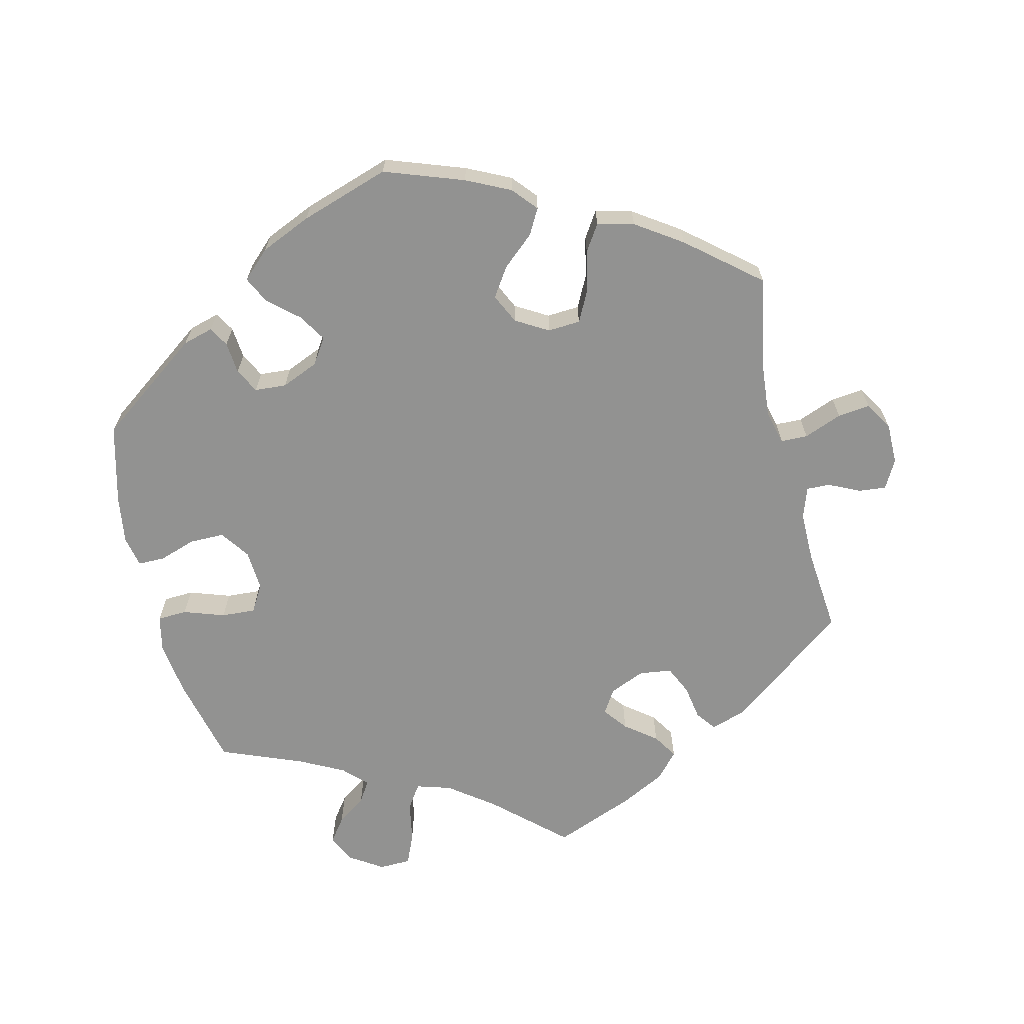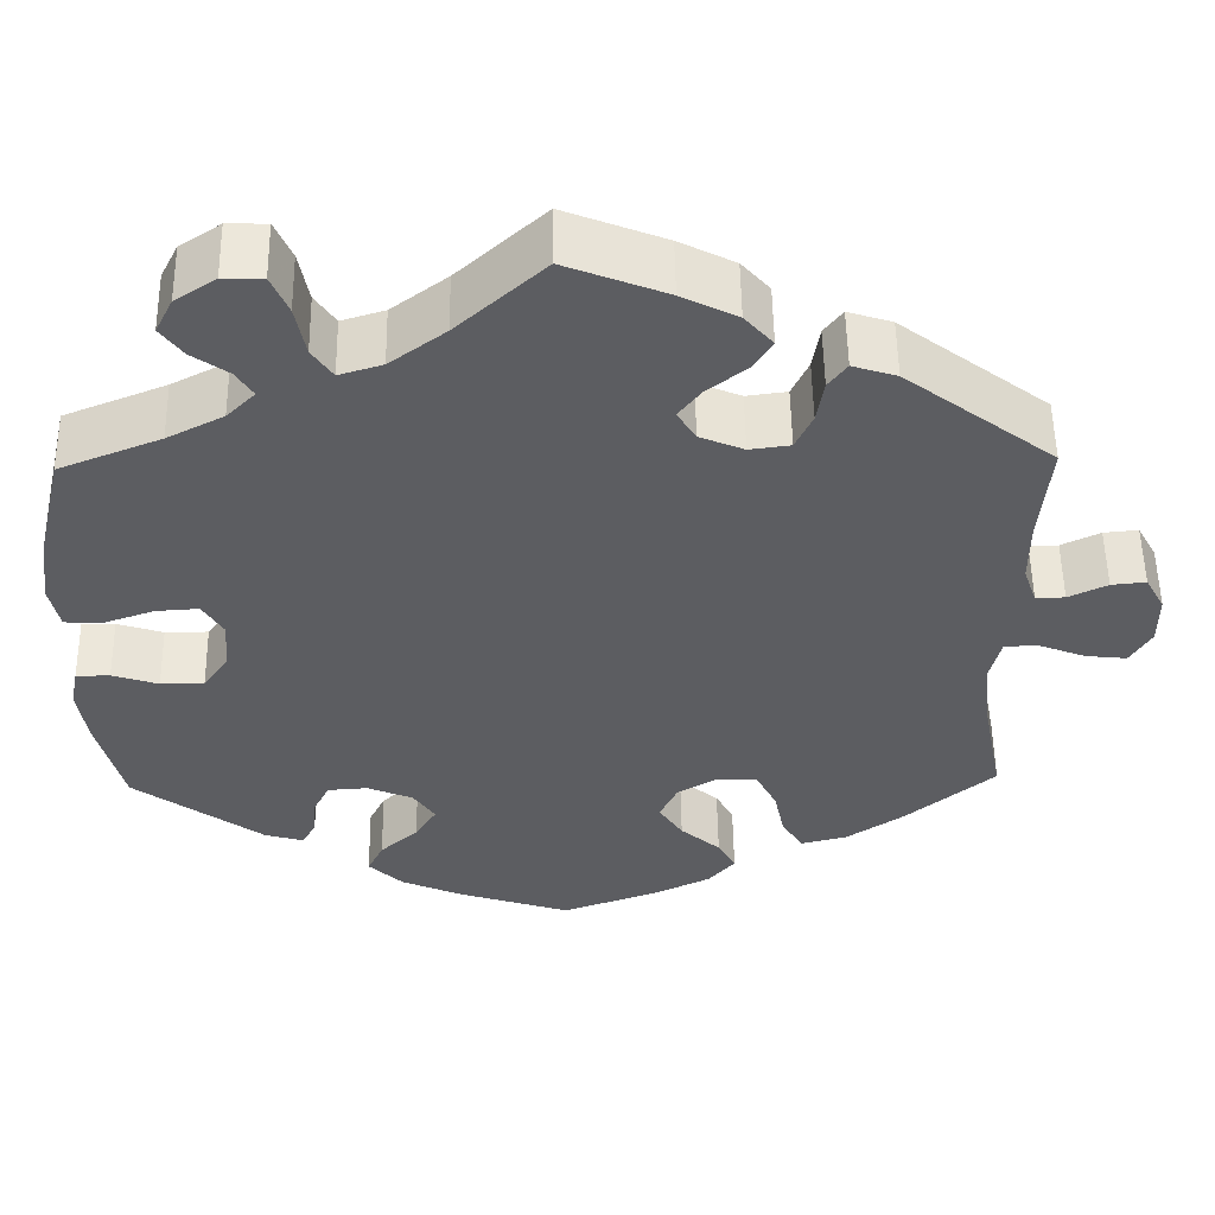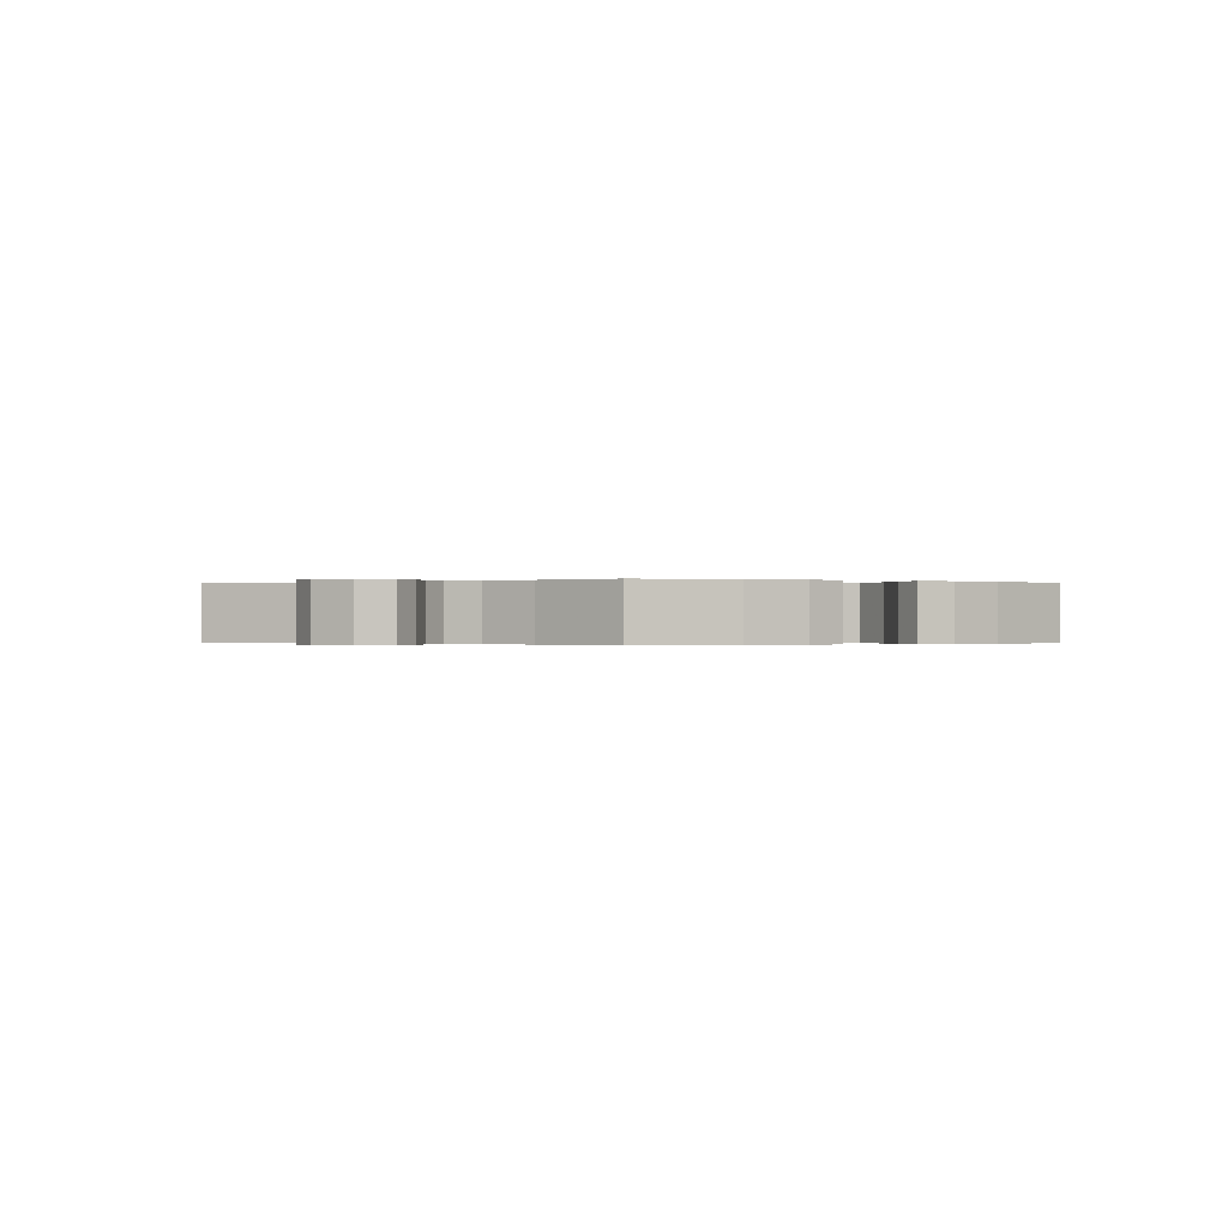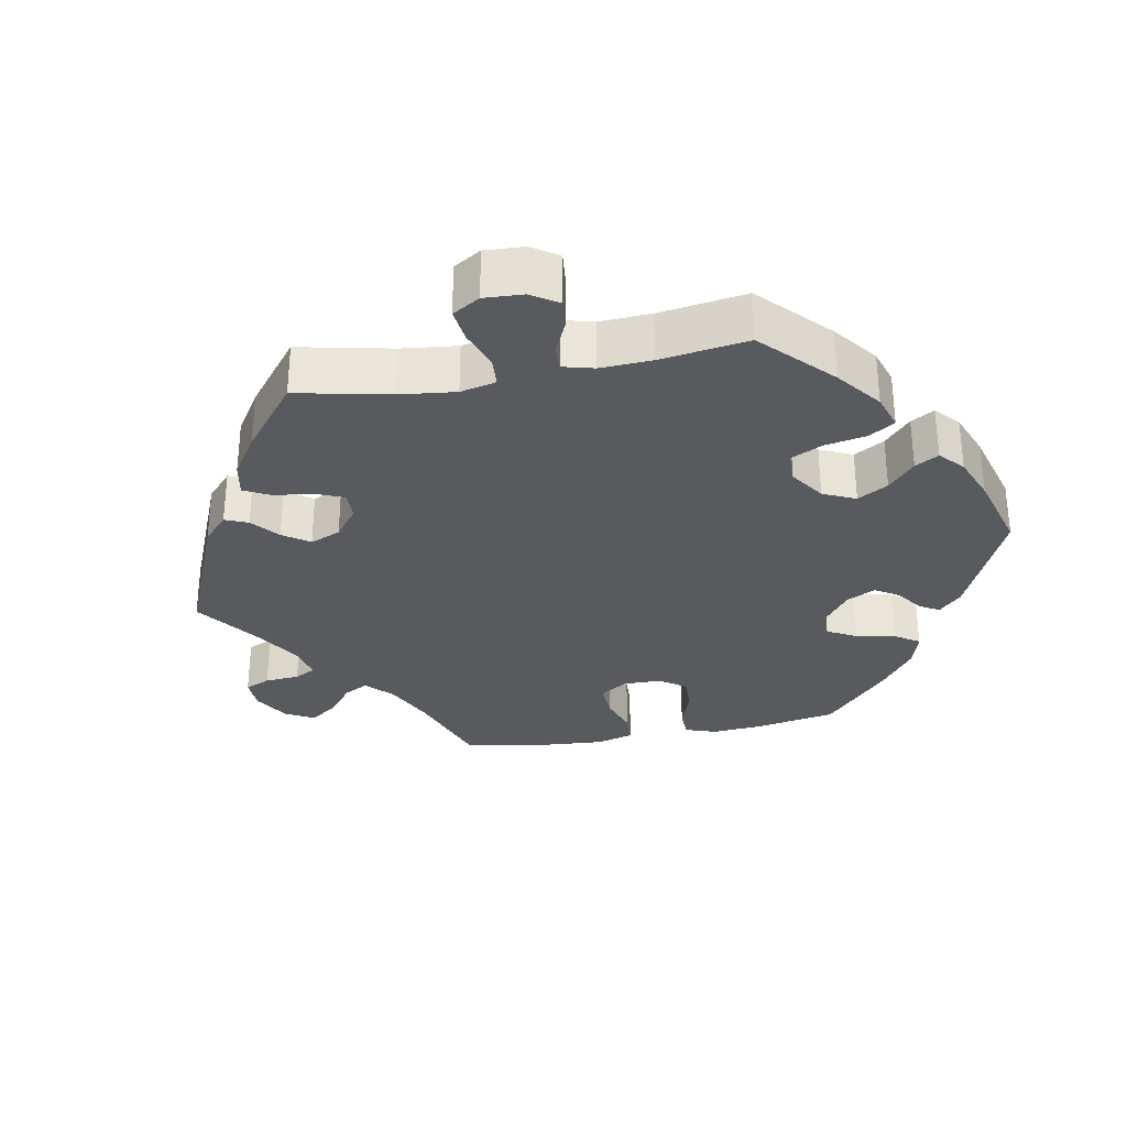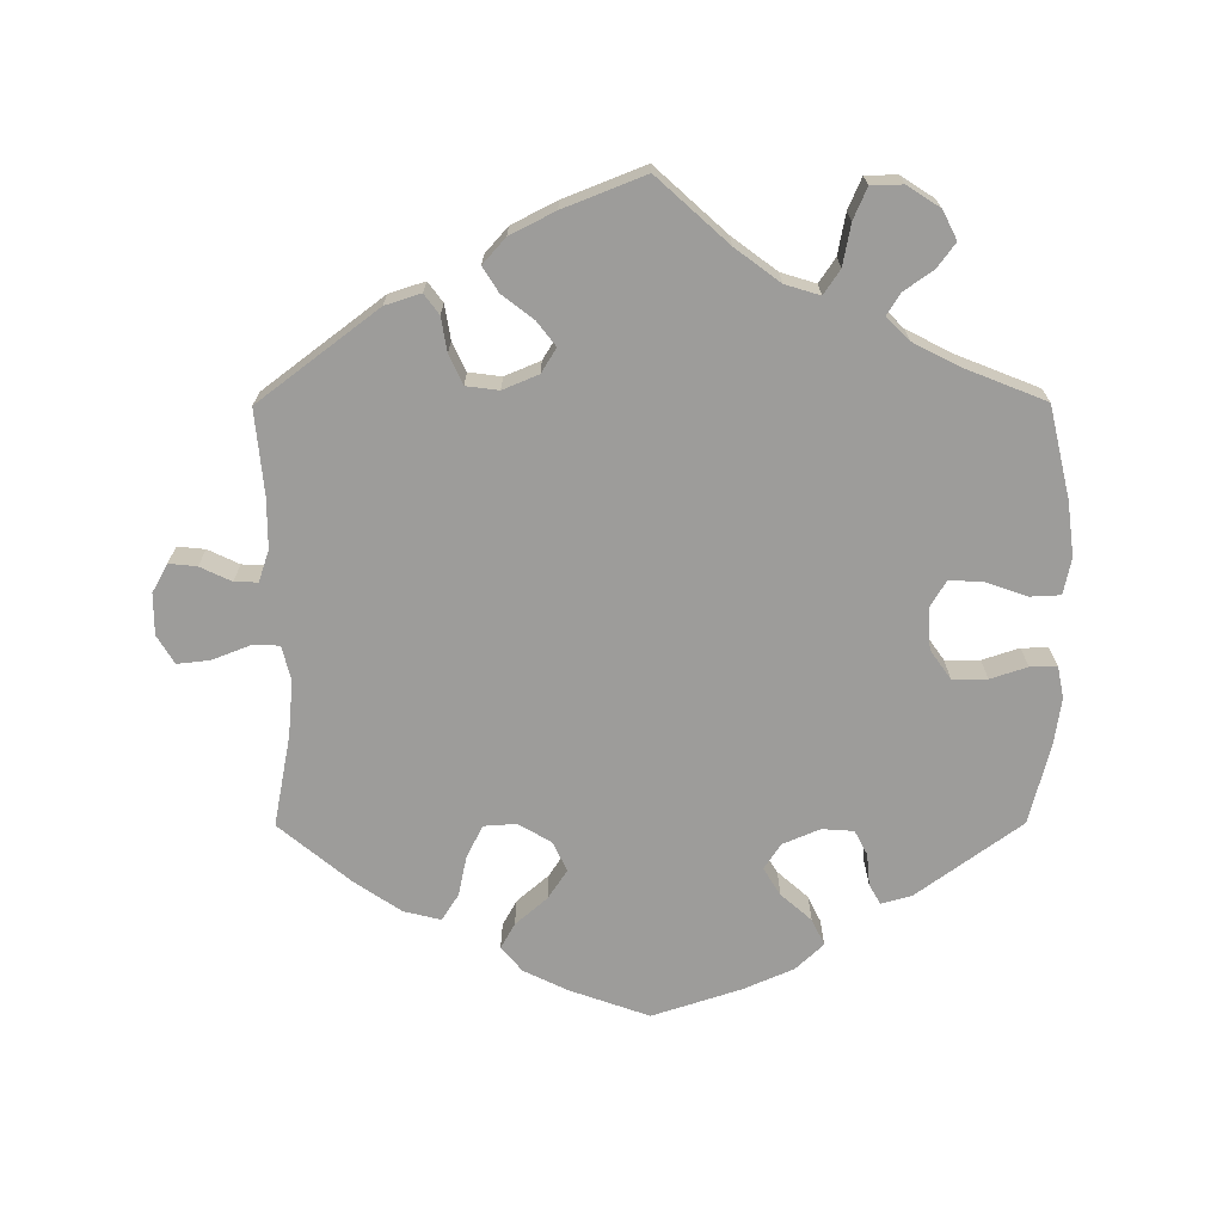
<metadata>
{"format":"obj","ext":"obj","renderer":"f3d","projection":"perspective","resolution":1024,"background":"white","views":[{"elev":-66.3,"azim":-166.4,"up":"+Y"},{"elev":53.4,"azim":179.1,"up":"+Z"},{"elev":-0.2,"azim":61.4,"up":"+Y"},{"elev":-30.7,"azim":40.9,"up":"+Y"},{"elev":-70.2,"azim":0.2,"up":"+Y"}]}
</metadata>
<code>
v -0.333 0.07 0.415
v -0.283 0.07 0.431
v -0.262 0.07 0.403
v -0.254 0.07 0.354
v -0.235 0.07 0.313
v -0.189 0.07 0.307
v -0.139 0.07 0.328
v -0.118 0.07 0.362
v -0.144 0.07 0.396
v -0.188 0.07 0.43
v -0.21 0.07 0.465
v -0.178 0.07 0.501
v -0.115 0.07 0.533
v -0.001 0.07 0.578
v 0.098 0.07 0.488
v 0.161 0.07 0.441
v 0.21 0.07 0.426
v 0.233 0.07 0.46
v 0.244 0.07 0.518
v 0.263 0.07 0.562
v 0.308 0.07 0.563
v 0.354 0.07 0.533
v 0.374 0.07 0.493
v 0.349 0.07 0.459
v 0.308 0.07 0.43
v 0.289 0.07 0.4
v 0.321 0.07 0.368
v 0.385 0.07 0.335
v 0.5 0.07 0.289
v 0.53 0.07 0.161
v 0.54 0.07 0.084
v 0.529 0.07 0.033
v 0.487 0.07 0.031
v 0.429 0.07 0.051
v 0.381 0.07 0.054
v 0.358 0.07 0.016
v 0.362 0.07 -0.042
v 0.391 0.07 -0.083
v 0.44 0.07 -0.083
v 0.492 0.07 -0.066
v 0.53 0.07 -0.066
v 0.539 0.07 -0.11
v 0.529 0.07 -0.177
v 0.5 0.07 -0.289
v 0.353 0.07 -0.396
v 0.31 0.07 -0.408
v 0.294 0.07 -0.38
v 0.29 0.07 -0.335
v 0.272 0.07 -0.3
v 0.227 0.07 -0.297
v 0.175 0.07 -0.319
v 0.151 0.07 -0.355
v 0.175 0.07 -0.394
v 0.218 0.07 -0.432
v 0.236 0.07 -0.469
v 0.197 0.07 -0.506
v 0.126 0.07 -0.537
v 0 0.07 -0.578
v -0.112 0.07 -0.538
v -0.174 0.07 -0.508
v -0.204 0.07 -0.473
v -0.184 0.07 -0.437
v -0.139 0.07 -0.398
v -0.112 0.07 -0.357
v -0.132 0.07 -0.315
v -0.178 0.07 -0.288
v -0.224 0.07 -0.291
v -0.247 0.07 -0.336
v -0.259 0.07 -0.393
v -0.283 0.07 -0.43
v -0.335 0.07 -0.417
v -0.4 0.07 -0.373
v -0.501 0.07 -0.289
v -0.476 0.07 -0.159
v -0.469 0.07 -0.082
v -0.481 0.07 -0.033
v -0.519 0.07 -0.032
v -0.573 0.07 -0.053
v -0.619 0.07 -0.058
v -0.643 0.07 -0.018
v -0.643 0.07 0.04
v -0.621 0.07 0.08
v -0.582 0.07 0.076
v -0.538 0.07 0.055
v -0.505 0.07 0.054
v -0.49 0.07 0.098
v -0.49 0.07 0.169
v -0.501 0.07 0.288
v -0.333 0 0.415
v -0.283 0 0.431
v -0.262 0 0.403
v -0.254 0 0.354
v -0.235 0 0.313
v -0.189 0 0.307
v -0.139 0 0.328
v -0.118 0 0.362
v -0.144 0 0.396
v -0.188 0 0.43
v -0.21 0 0.465
v -0.178 0 0.501
v -0.115 0 0.533
v -0.001 0 0.578
v 0.098 0 0.488
v 0.161 0 0.441
v 0.21 0 0.426
v 0.233 0 0.46
v 0.244 0 0.518
v 0.263 0 0.562
v 0.308 0 0.563
v 0.354 0 0.533
v 0.374 0 0.493
v 0.349 0 0.459
v 0.308 0 0.43
v 0.289 0 0.4
v 0.321 0 0.368
v 0.385 0 0.335
v 0.5 0 0.289
v 0.53 0 0.161
v 0.54 0 0.084
v 0.529 0 0.033
v 0.487 0 0.031
v 0.429 0 0.051
v 0.381 0 0.054
v 0.358 0 0.016
v 0.362 0 -0.042
v 0.391 0 -0.083
v 0.44 0 -0.083
v 0.492 0 -0.066
v 0.53 0 -0.066
v 0.539 0 -0.11
v 0.529 0 -0.177
v 0.5 0 -0.289
v 0.353 0 -0.396
v 0.31 0 -0.408
v 0.294 0 -0.38
v 0.29 0 -0.335
v 0.272 0 -0.3
v 0.227 0 -0.297
v 0.175 0 -0.319
v 0.151 0 -0.355
v 0.175 0 -0.394
v 0.218 0 -0.432
v 0.236 0 -0.469
v 0.197 0 -0.506
v 0.126 0 -0.537
v 0 0 -0.578
v -0.112 0 -0.538
v -0.174 0 -0.508
v -0.204 0 -0.473
v -0.184 0 -0.437
v -0.139 0 -0.398
v -0.112 0 -0.357
v -0.132 0 -0.315
v -0.178 0 -0.288
v -0.224 0 -0.291
v -0.247 0 -0.336
v -0.259 0 -0.393
v -0.283 0 -0.43
v -0.335 0 -0.417
v -0.4 0 -0.373
v -0.501 0 -0.289
v -0.476 0 -0.159
v -0.469 0 -0.082
v -0.481 0 -0.033
v -0.519 0 -0.032
v -0.573 0 -0.053
v -0.619 0 -0.058
v -0.643 0 -0.018
v -0.643 0 0.04
v -0.621 0 0.08
v -0.582 0 0.076
v -0.538 0 0.055
v -0.505 0 0.054
v -0.49 0 0.098
v -0.49 0 0.169
v -0.501 0 0.288
f 87 88 1 2
f 86 87 2 3
f 85 86 3 4
f 81 82 83 84
f 81 84 85
f 80 81 85
f 77 78 79 80
f 76 77 80 85
f 71 72 73 74
f 71 74 75
f 68 69 70 71
f 67 68 71 75
f 66 67 75 76
f 60 61 62 63
f 60 63 64
f 59 60 64
f 58 59 64
f 57 58 64 65
f 53 54 55 56
f 52 53 56 57
f 45 46 47 48
f 45 48 49
f 44 45 49
f 43 44 49 50
f 39 40 41 42
f 38 39 42 43
f 31 32 33 34
f 31 34 35
f 28 29 30 31
f 27 28 31 35
f 26 27 35 36
f 22 23 24 25
f 22 25 26
f 21 22 26
f 18 19 20 21
f 17 18 21 26
f 16 17 26 36
f 12 13 14 15
f 9 10 11 12
f 8 9 12 15
f 7 8 15 16
f 76 85 4 5
f 65 66 76 5
f 52 57 65 5
f 51 52 5 6
f 50 51 6 7
f 38 43 50
f 37 38 50 7
f 7 16 36 37
f 90 89 176 175
f 91 90 175 174
f 92 91 174 173
f 172 171 170 169
f 173 172 169
f 173 169 168
f 168 167 166 165
f 173 168 165 164
f 162 161 160 159
f 163 162 159
f 159 158 157 156
f 163 159 156 155
f 164 163 155 154
f 151 150 149 148
f 152 151 148
f 152 148 147
f 152 147 146
f 153 152 146 145
f 144 143 142 141
f 145 144 141 140
f 136 135 134 133
f 137 136 133
f 137 133 132
f 138 137 132 131
f 130 129 128 127
f 131 130 127 126
f 122 121 120 119
f 123 122 119
f 119 118 117 116
f 123 119 116 115
f 124 123 115 114
f 113 112 111 110
f 114 113 110
f 114 110 109
f 109 108 107 106
f 114 109 106 105
f 124 114 105 104
f 103 102 101 100
f 100 99 98 97
f 103 100 97 96
f 104 103 96 95
f 93 92 173 164
f 93 164 154 153
f 93 153 145 140
f 94 93 140 139
f 95 94 139 138
f 138 131 126
f 95 138 126 125
f 125 124 104 95
f 1 89 90 2
f 2 90 91 3
f 3 91 92 4
f 4 92 93 5
f 5 93 94 6
f 6 94 95 7
f 7 95 96 8
f 8 96 97 9
f 9 97 98 10
f 10 98 99 11
f 11 99 100 12
f 12 100 101 13
f 13 101 102 14
f 14 102 103 15
f 15 103 104 16
f 16 104 105 17
f 17 105 106 18
f 18 106 107 19
f 19 107 108 20
f 20 108 109 21
f 21 109 110 22
f 22 110 111 23
f 23 111 112 24
f 24 112 113 25
f 25 113 114 26
f 26 114 115 27
f 27 115 116 28
f 28 116 117 29
f 29 117 118 30
f 30 118 119 31
f 31 119 120 32
f 32 120 121 33
f 33 121 122 34
f 34 122 123 35
f 35 123 124 36
f 36 124 125 37
f 37 125 126 38
f 38 126 127 39
f 39 127 128 40
f 40 128 129 41
f 41 129 130 42
f 42 130 131 43
f 43 131 132 44
f 44 132 133 45
f 45 133 134 46
f 46 134 135 47
f 47 135 136 48
f 48 136 137 49
f 49 137 138 50
f 50 138 139 51
f 51 139 140 52
f 52 140 141 53
f 53 141 142 54
f 54 142 143 55
f 55 143 144 56
f 56 144 145 57
f 57 145 146 58
f 58 146 147 59
f 59 147 148 60
f 60 148 149 61
f 61 149 150 62
f 62 150 151 63
f 63 151 152 64
f 64 152 153 65
f 65 153 154 66
f 66 154 155 67
f 67 155 156 68
f 68 156 157 69
f 69 157 158 70
f 70 158 159 71
f 71 159 160 72
f 72 160 161 73
f 73 161 162 74
f 74 162 163 75
f 75 163 164 76
f 76 164 165 77
f 77 165 166 78
f 78 166 167 79
f 79 167 168 80
f 80 168 169 81
f 81 169 170 82
f 82 170 171 83
f 83 171 172 84
f 84 172 173 85
f 85 173 174 86
f 86 174 175 87
f 87 175 176 88
f 88 176 89 1

</code>
